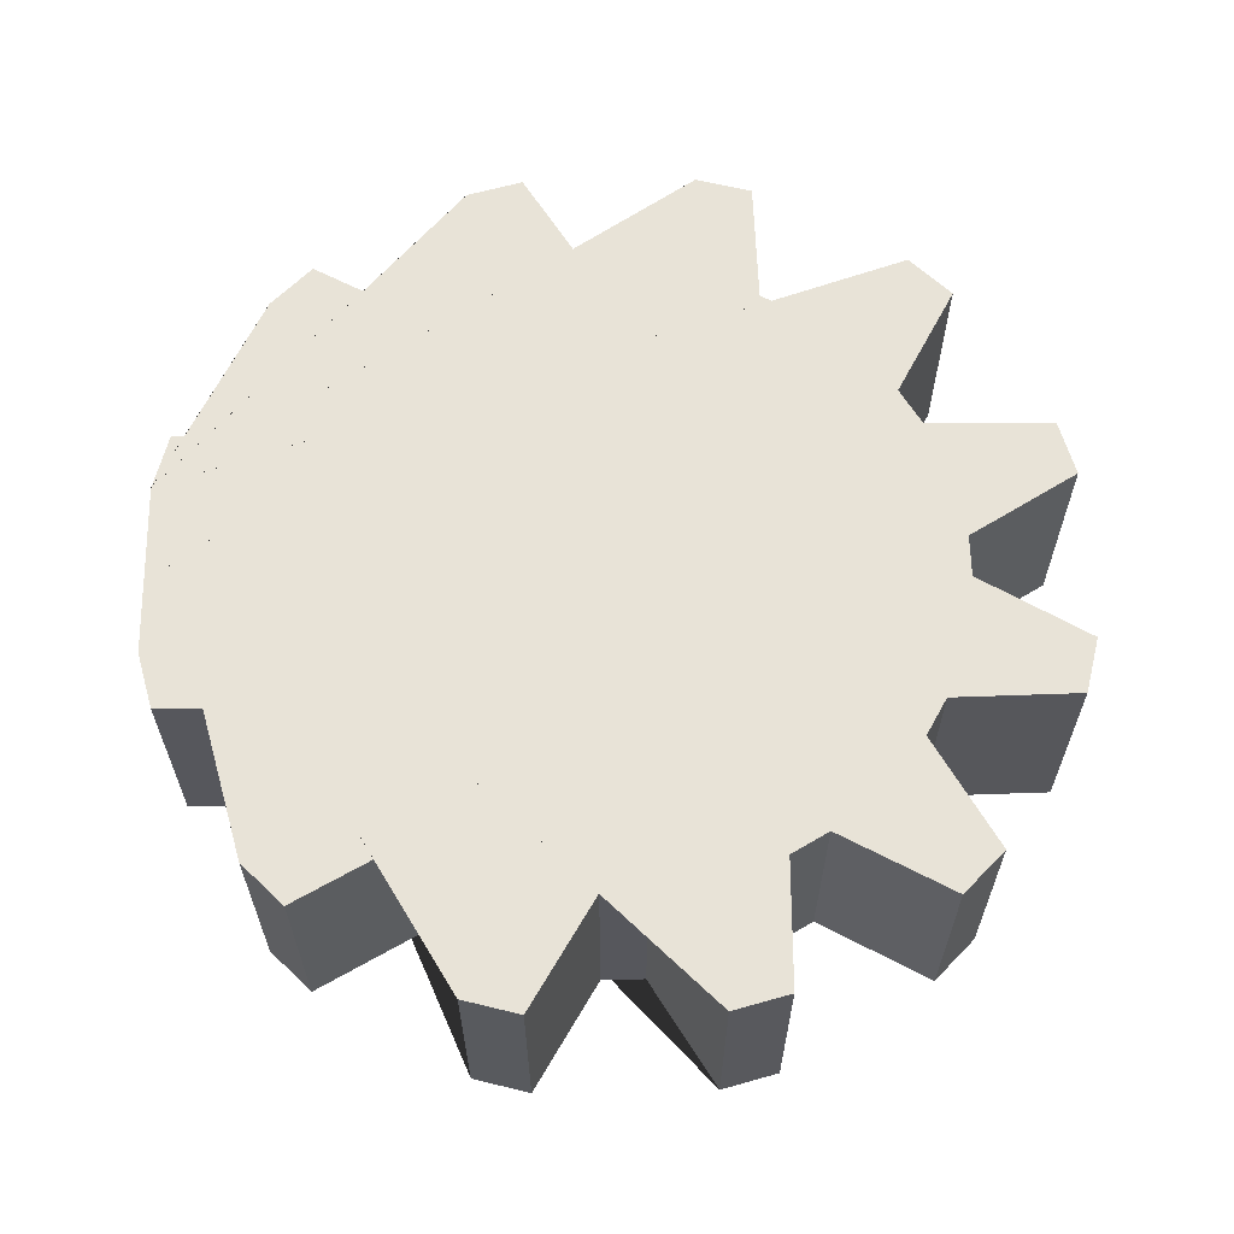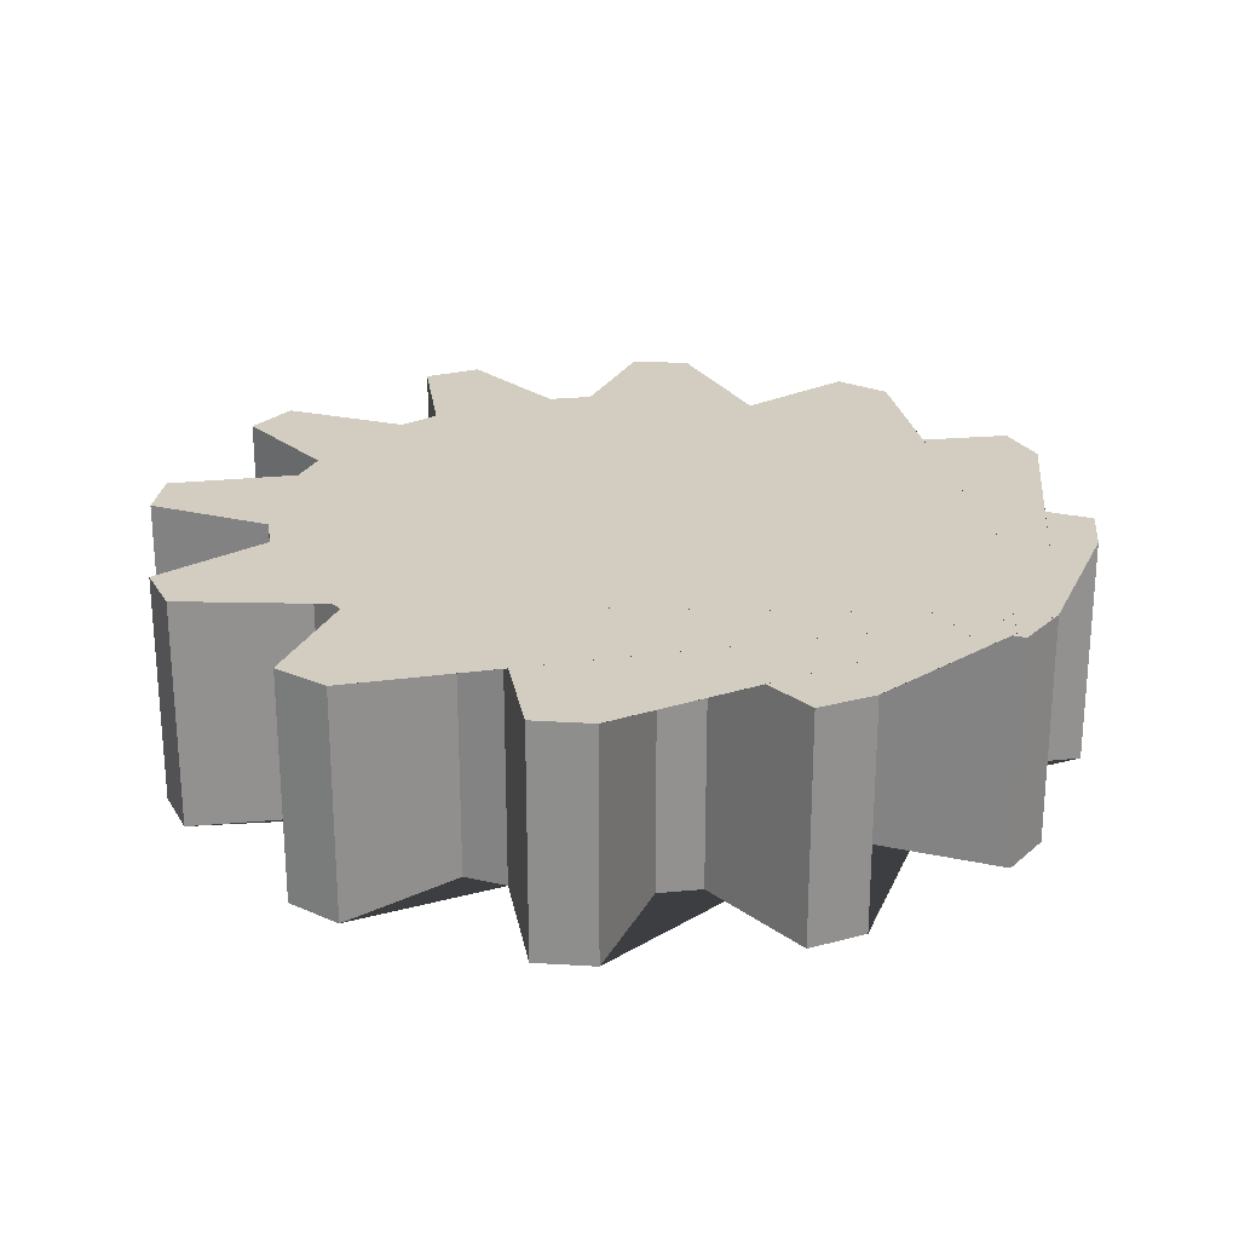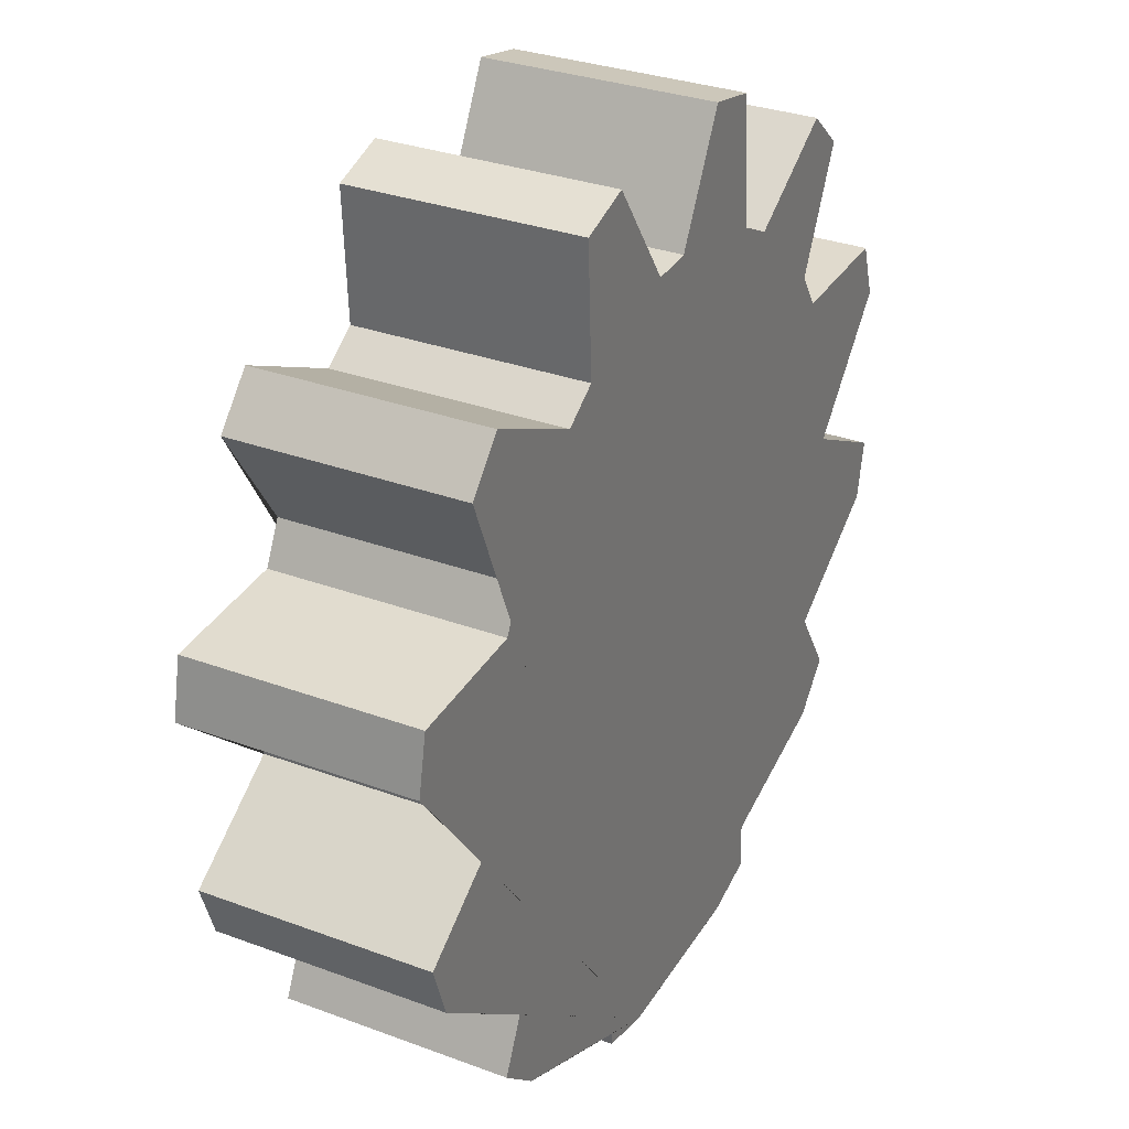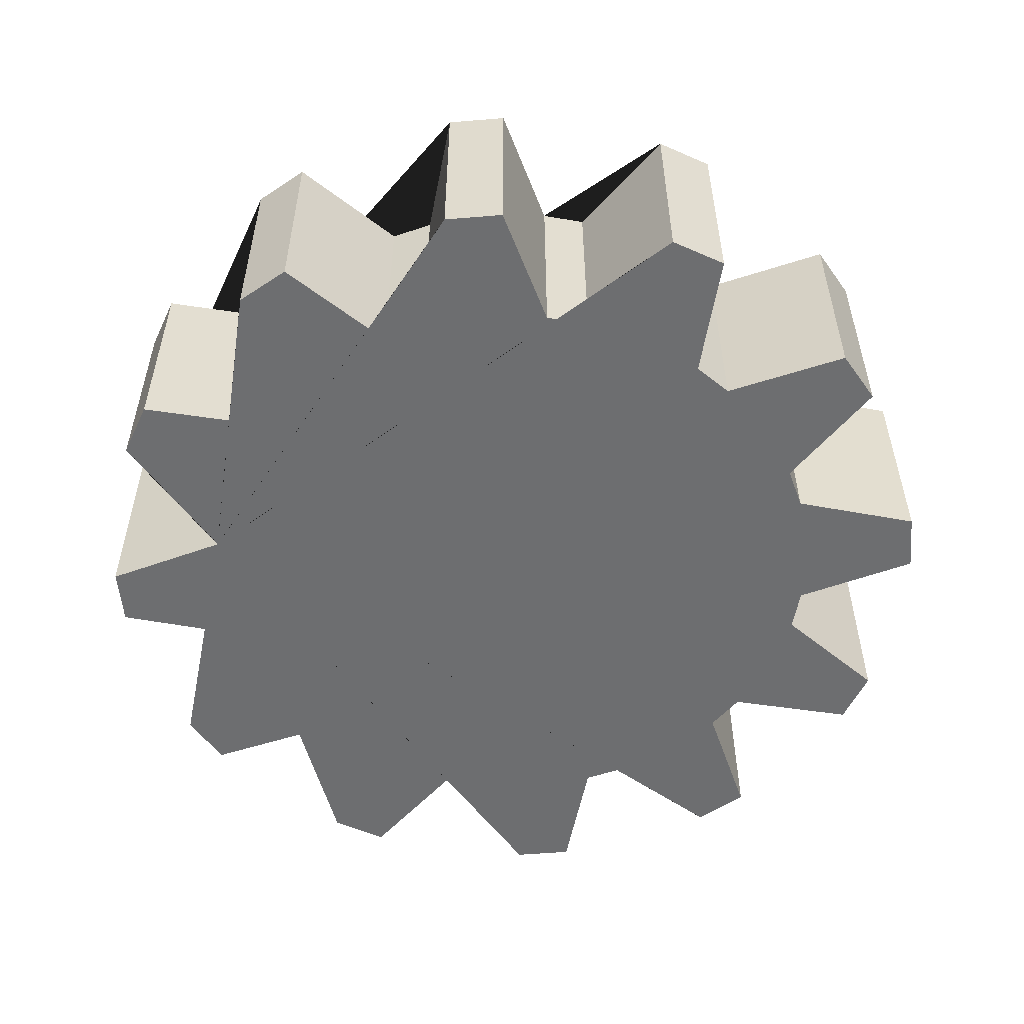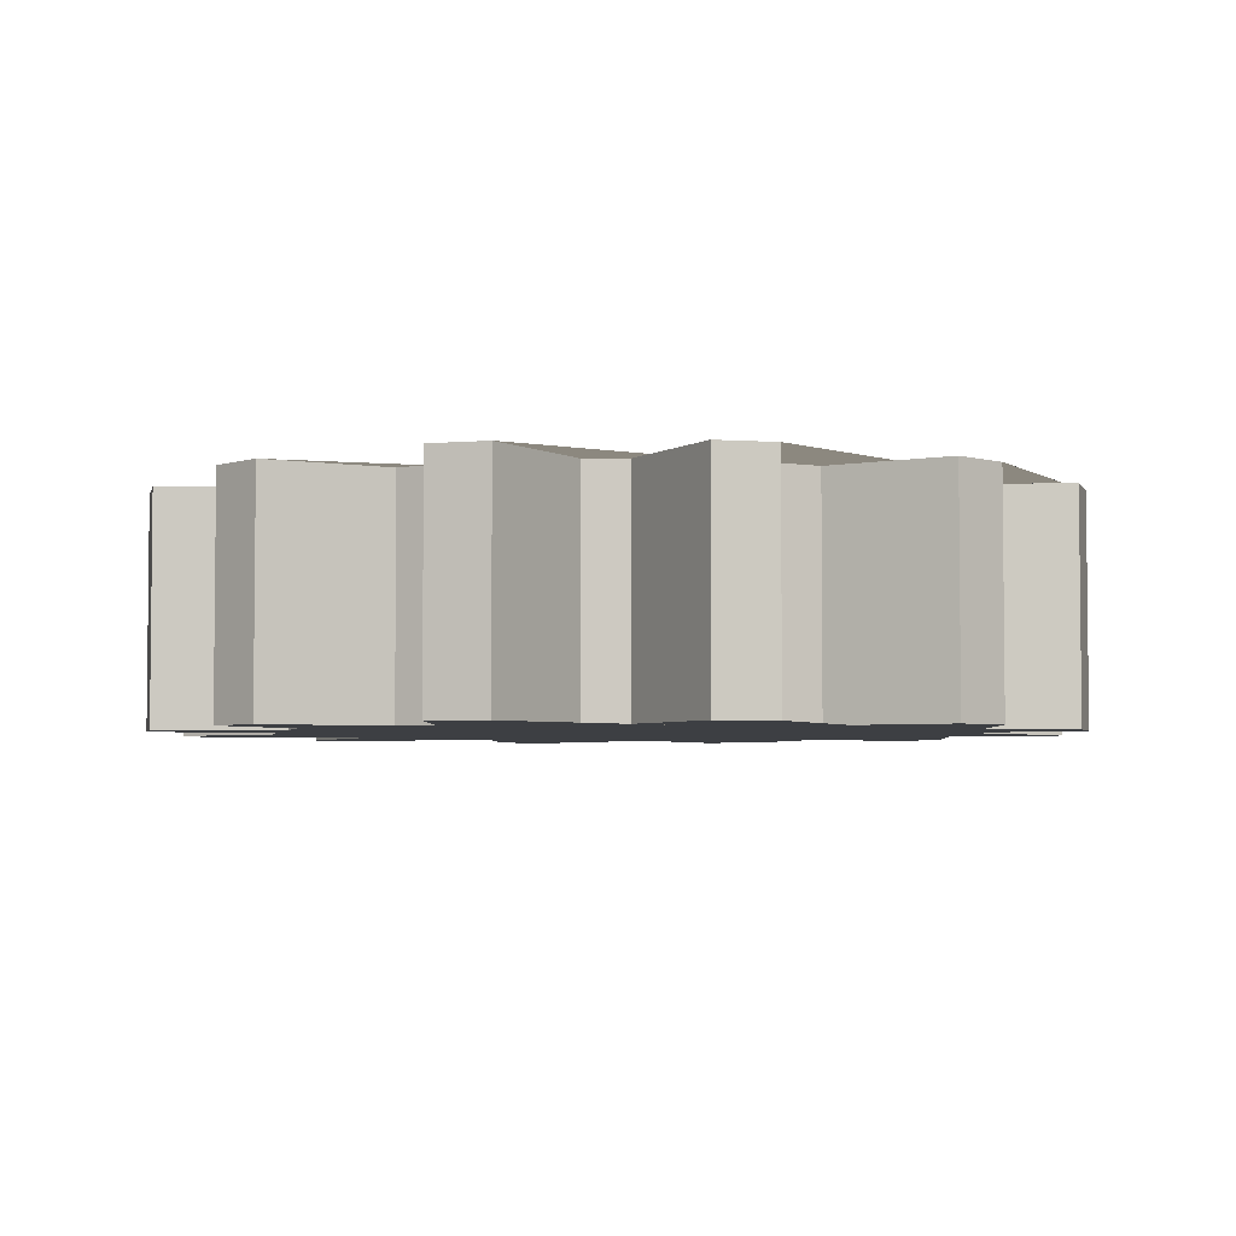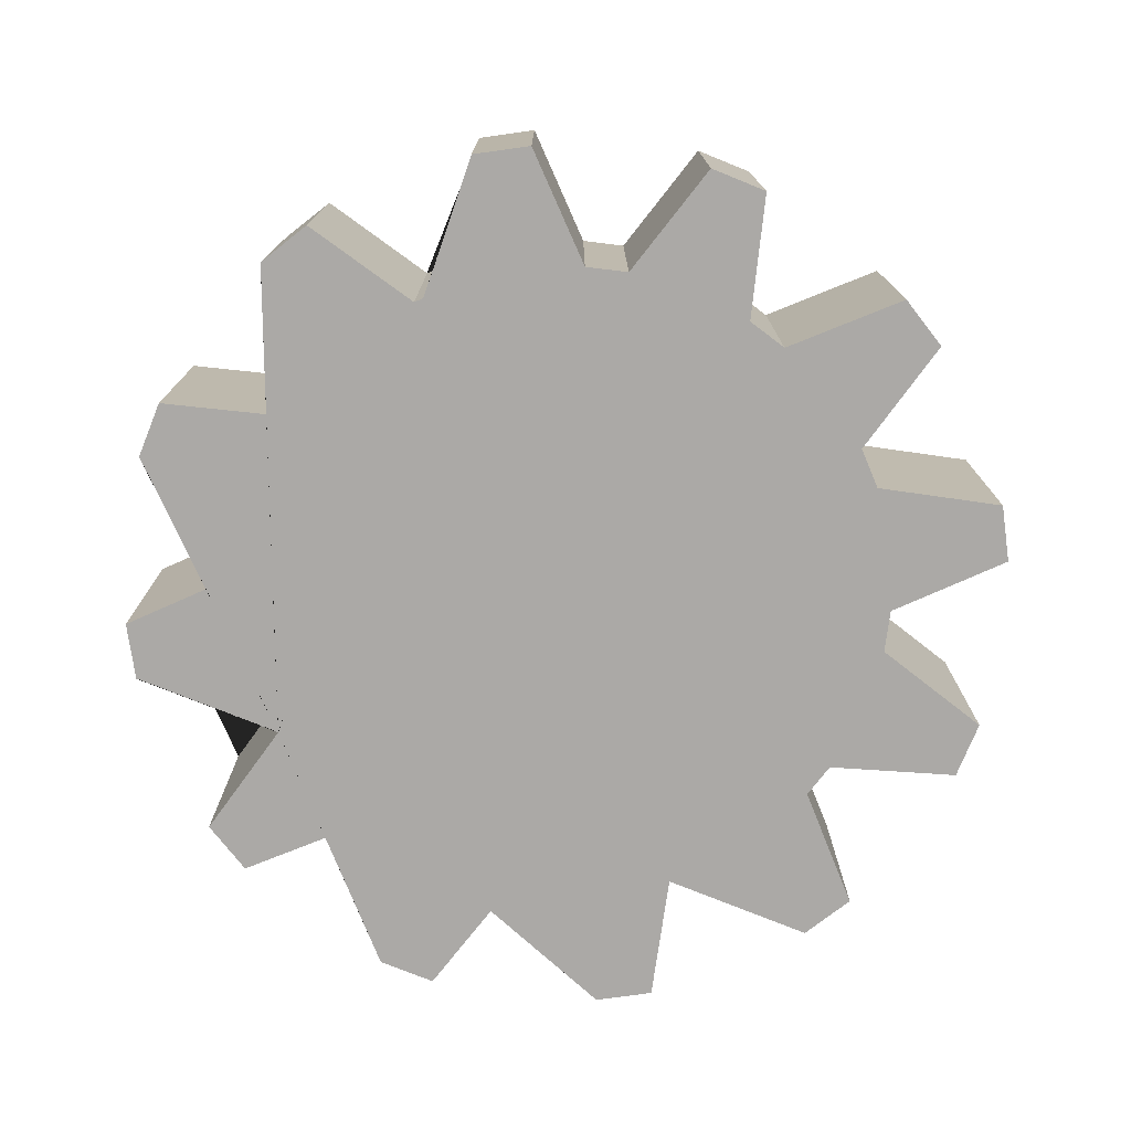
<metadata>
{"format":"obj","ext":"obj","renderer":"f3d","projection":"perspective","resolution":1024,"background":"white","views":[{"elev":62.4,"azim":-87.3,"up":"+Y"},{"elev":24.3,"azim":114.6,"up":"+Y"},{"elev":31.0,"azim":118.0,"up":"+Z"},{"elev":-54.2,"azim":-96.3,"up":"+Y"},{"elev":-4.0,"azim":95.5,"up":"+Y"},{"elev":-75.6,"azim":-63.3,"up":"+Y"}]}
</metadata>
<code>
o Cylinder_Cylinder.001
v 0 -0.1249 -0.3691
v 0 0.1249 -0.3691
v 0.06526 -0.125 -0.4957
v 0.06526 0.125 -0.4957
v 0.1294 -0.125 -0.483
v 0.1294 0.125 -0.483
v 0.1412 -0.1249 -0.341
v 0.1412 0.1249 -0.341
v 0.1845 -0.1249 -0.3196
v 0.1845 0.1249 -0.3196
v 0.3044 -0.125 -0.3967
v 0.3044 0.125 -0.3967
v 0.3536 -0.125 -0.3536
v 0.3536 0.125 -0.3536
v 0.2928 -0.1249 -0.2247
v 0.2928 0.1249 -0.2247
v 0.3196 -0.1249 -0.1845
v 0.3196 0.1249 -0.1845
v 0.4619 -0.125 -0.1913
v 0.4619 0.125 -0.1913
v 0.483 -0.125 -0.1294
v 0.483 0.125 -0.1294
v 0.3659 -0.1249 -0.04817
v 0.3659 0.1249 -0.04817
v 0.3691 -0.1249 -0
v 0.3691 0.1249 -0
v 0.4957 -0.125 0.06526
v 0.4957 0.125 0.06526
v 0.483 -0.125 0.1294
v 0.483 0.125 0.1294
v 0.341 -0.1249 0.1412
v 0.341 0.1249 0.1412
v 0.3196 -0.1249 0.1845
v 0.3196 0.1249 0.1845
v 0.3967 -0.125 0.3044
v 0.3967 0.125 0.3044
v 0.3536 -0.125 0.3536
v 0.3536 0.125 0.3536
v 0.2247 -0.1249 0.2928
v 0.2247 0.1249 0.2928
v 0.1845 -0.1249 0.3196
v 0.1845 0.1249 0.3196
v 0.1913 -0.125 0.4619
v 0.1913 0.125 0.4619
v 0.1294 -0.125 0.483
v 0.1294 0.125 0.483
v 0.04817 -0.1249 0.3659
v 0.04817 0.1249 0.3659
v 0 -0.1249 0.3691
v 0 0.1249 0.3691
v -0.06526 -0.125 0.4957
v -0.06526 0.125 0.4957
v -0.1294 -0.125 0.483
v -0.1294 0.125 0.483
v -0.1412 -0.1249 0.341
v -0.1412 0.1249 0.341
v -0.1845 -0.1249 0.3196
v -0.1845 0.1249 0.3196
v -0.3044 -0.125 0.3967
v -0.3044 0.125 0.3967
v -0.3536 -0.125 0.3536
v -0.3536 0.125 0.3536
v -0.2928 -0.1249 0.2247
v -0.2928 0.1249 0.2247
v -0.3196 -0.1249 0.1845
v -0.3196 0.1249 0.1845
v -0.4619 -0.125 0.1913
v -0.4619 0.125 0.1913
v -0.483 -0.125 0.1294
v -0.483 0.125 0.1294
v -0.3659 -0.1249 0.04817
v -0.3659 0.1249 0.04817
v -0.3691 -0.1249 -0
v -0.3691 0.1249 -0
v -0.4957 -0.125 -0.06526
v -0.4957 0.125 -0.06526
v -0.483 -0.125 -0.1294
v -0.483 0.125 -0.1294
v -0.341 -0.1249 -0.1412
v -0.341 0.1249 -0.1412
v -0.3196 -0.1249 -0.1845
v -0.3196 0.1249 -0.1845
v -0.3967 -0.125 -0.3044
v -0.3967 0.125 -0.3044
v -0.3536 -0.125 -0.3536
v -0.3536 0.125 -0.3536
v -0.2247 -0.1249 -0.2928
v -0.2247 0.1249 -0.2928
v -0.1845 -0.1249 -0.3196
v -0.1845 0.1249 -0.3196
v -0.1913 -0.125 -0.4619
v -0.1913 0.125 -0.4619
v -0.1294 -0.125 -0.483
v -0.1294 0.125 -0.483
v -0.04817 -0.1249 -0.3659
v -0.04817 0.1249 -0.3659
f 1 2 4 3
f 3 4 6 5
f 5 6 8 7
f 7 8 10 9
f 9 10 12 11
f 11 12 14 13
f 13 14 16 15
f 15 16 18 17
f 17 18 20 19
f 19 20 22 21
f 21 22 24 23
f 23 24 26 25
f 25 26 28 27
f 27 28 30 29
f 29 30 32 31
f 31 32 34 33
f 33 34 36 35
f 35 36 38 37
f 37 38 40 39
f 39 40 42 41
f 41 42 44 43
f 43 44 46 45
f 45 46 48 47
f 47 48 50 49
f 49 50 52 51
f 51 52 54 53
f 53 54 56 55
f 55 56 58 57
f 57 58 60 59
f 59 60 62 61
f 61 62 64 63
f 63 64 66 65
f 65 66 68 67
f 67 68 70 69
f 69 70 72 71
f 71 72 74 73
f 73 74 76 75
f 75 76 78 77
f 77 78 80 79
f 79 80 82 81
f 81 82 84 83
f 83 84 86 85
f 85 86 88 87
f 87 88 90 89
f 89 90 92 91
f 91 92 94 93
f 4 2 96 94 92 90 88 86 84 82 80 78 76 74 72 70 68 66 64 62 60 58 56 54 52 50 48 46 44 42 40 38 36 34 32 30 28 26 24 22 20 18 16 14 12 10 8 6
f 95 96 2 1
f 93 94 96 95
f 1 3 5 7 9 11 13 15 17 19 21 23 25 27 29 31 33 35 37 39 41 43 45 47 49 51 53 55 57 59 61 63 65 67 69 71 73 75 77 79 81 83 85 87 89 91 93 95

</code>
